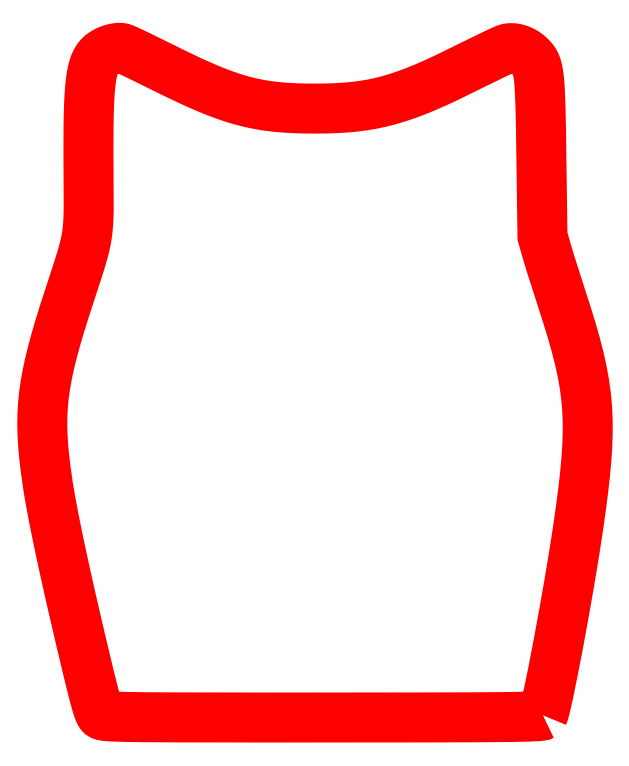
<metadata>
{"format":"dxf","ext":"dxf","renderer":"ezdxf+matplotlib","layout":"modelspace","background":"white","min_lineweight":24,"dpi":150}
</metadata>
<code>
0
SECTION
2
ENTITIES
0
LWPOLYLINE
8
Layer_1
90
305
70
1
10
48.59
20
0.2452
30
0
10
48.67
20
0.4495
30
0
10
48.8
20
0.8926
30
0
10
48.95
20
1.55
30
0
10
49.14
20
2.398
30
0
10
49.35
20
3.411
30
0
10
49.59
20
4.565
30
0
10
49.83
20
5.836
30
0
10
50.09
20
7.199
30
0
10
50.36
20
8.631
30
0
10
50.63
20
10.11
30
0
10
50.89
20
11.6
30
0
10
51.15
20
13.09
30
0
10
51.4
20
14.55
30
0
10
51.63
20
15.95
30
0
10
51.84
20
17.28
30
0
10
52.02
20
18.5
30
0
10
52.28
20
20.36
30
0
10
52.5
20
22.06
30
0
10
52.68
20
23.63
30
0
10
52.81
20
25.08
30
0
10
52.9
20
26.44
30
0
10
52.94
20
27.72
30
0
10
52.93
20
28.94
30
0
10
52.87
20
30.13
30
0
10
52.77
20
31.29
30
0
10
52.61
20
32.45
30
0
10
52.39
20
33.64
30
0
10
52.12
20
34.86
30
0
10
51.8
20
36.13
30
0
10
51.41
20
37.48
30
0
10
50.97
20
38.93
30
0
10
50.47
20
40.49
30
0
10
50.36
20
40.83
30
0
10
50.24
20
41.17
30
0
10
50.13
20
41.52
30
0
10
50.02
20
41.87
30
0
10
49.91
20
42.22
30
0
10
49.8
20
42.57
30
0
10
49.69
20
42.9
30
0
10
49.59
20
43.23
30
0
10
49.49
20
43.55
30
0
10
49.39
20
43.85
30
0
10
49.3
20
44.14
30
0
10
49.22
20
44.41
30
0
10
49.14
20
44.65
30
0
10
49.08
20
44.88
30
0
10
49.02
20
45.07
30
0
10
48.97
20
45.24
30
0
10
48.95
20
45.33
30
0
10
48.92
20
45.43
30
0
10
48.89
20
45.52
30
0
10
48.87
20
45.61
30
0
10
48.84
20
45.7
30
0
10
48.81
20
45.8
30
0
10
48.79
20
45.89
30
0
10
48.76
20
45.98
30
0
10
48.73
20
46.07
30
0
10
48.71
20
46.17
30
0
10
48.68
20
46.26
30
0
10
48.66
20
46.35
30
0
10
48.63
20
46.44
30
0
10
48.6
20
46.54
30
0
10
48.58
20
46.63
30
0
10
48.55
20
46.72
30
0
10
48.54
20
47.19
30
0
10
48.54
20
47.67
30
0
10
48.53
20
48.14
30
0
10
48.52
20
48.61
30
0
10
48.52
20
49.08
30
0
10
48.51
20
49.56
30
0
10
48.51
20
50.03
30
0
10
48.5
20
50.5
30
0
10
48.49
20
50.98
30
0
10
48.49
20
51.45
30
0
10
48.48
20
51.92
30
0
10
48.47
20
52.39
30
0
10
48.47
20
52.87
30
0
10
48.46
20
53.34
30
0
10
48.45
20
53.81
30
0
10
48.45
20
54.28
30
0
10
48.43
20
55.79
30
0
10
48.41
20
57.12
30
0
10
48.38
20
58.29
30
0
10
48.36
20
59.3
30
0
10
48.33
20
60.18
30
0
10
48.29
20
60.93
30
0
10
48.25
20
61.56
30
0
10
48.19
20
62.1
30
0
10
48.13
20
62.54
30
0
10
48.06
20
62.91
30
0
10
47.97
20
63.22
30
0
10
47.87
20
63.47
30
0
10
47.75
20
63.68
30
0
10
47.62
20
63.87
30
0
10
47.46
20
64.04
30
0
10
47.29
20
64.21
30
0
10
47.17
20
64.32
30
0
10
47.04
20
64.42
30
0
10
46.91
20
64.51
30
0
10
46.77
20
64.6
30
0
10
46.63
20
64.67
30
0
10
46.49
20
64.74
30
0
10
46.34
20
64.8
30
0
10
46.19
20
64.85
30
0
10
46.05
20
64.89
30
0
10
45.9
20
64.92
30
0
10
45.76
20
64.95
30
0
10
45.62
20
64.96
30
0
10
45.48
20
64.96
30
0
10
45.34
20
64.95
30
0
10
45.21
20
64.93
30
0
10
45.09
20
64.9
30
0
10
45.02
20
64.88
30
0
10
44.93
20
64.84
30
0
10
44.81
20
64.79
30
0
10
44.66
20
64.73
30
0
10
44.49
20
64.65
30
0
10
44.3
20
64.56
30
0
10
44.08
20
64.46
30
0
10
43.85
20
64.35
30
0
10
43.59
20
64.23
30
0
10
43.33
20
64.1
30
0
10
43.05
20
63.96
30
0
10
42.76
20
63.82
30
0
10
42.45
20
63.67
30
0
10
42.15
20
63.52
30
0
10
41.83
20
63.36
30
0
10
41.51
20
63.2
30
0
10
40.3
20
62.6
30
0
10
39.18
20
62.06
30
0
10
38.13
20
61.58
30
0
10
37.14
20
61.14
30
0
10
36.2
20
60.76
30
0
10
35.3
20
60.43
30
0
10
34.44
20
60.14
30
0
10
33.59
20
59.89
30
0
10
32.76
20
59.68
30
0
10
31.94
20
59.51
30
0
10
31.1
20
59.37
30
0
10
30.25
20
59.27
30
0
10
29.37
20
59.19
30
0
10
28.45
20
59.14
30
0
10
27.49
20
59.11
30
0
10
26.46
20
59.1
30
0
10
25.45
20
59.11
30
0
10
24.49
20
59.13
30
0
10
23.59
20
59.18
30
0
10
22.72
20
59.26
30
0
10
21.89
20
59.36
30
0
10
21.07
20
59.49
30
0
10
20.26
20
59.66
30
0
10
19.45
20
59.86
30
0
10
18.63
20
60.1
30
0
10
17.79
20
60.39
30
0
10
16.91
20
60.71
30
0
10
15.99
20
61.09
30
0
10
15.02
20
61.51
30
0
10
13.98
20
61.99
30
0
10
12.88
20
62.52
30
0
10
11.68
20
63.11
30
0
10
11.33
20
63.29
30
0
10
10.98
20
63.46
30
0
10
10.64
20
63.63
30
0
10
10.3
20
63.8
30
0
10
9.983
20
63.95
30
0
10
9.677
20
64.1
30
0
10
9.387
20
64.24
30
0
10
9.115
20
64.37
30
0
10
8.862
20
64.49
30
0
10
8.632
20
64.6
30
0
10
8.425
20
64.69
30
0
10
8.245
20
64.78
30
0
10
8.092
20
64.84
30
0
10
7.969
20
64.9
30
0
10
7.877
20
64.93
30
0
10
7.82
20
64.95
30
0
10
7.713
20
64.97
30
0
10
7.598
20
64.98
30
0
10
7.475
20
64.99
30
0
10
7.345
20
64.98
30
0
10
7.21
20
64.96
30
0
10
7.071
20
64.94
30
0
10
6.93
20
64.91
30
0
10
6.787
20
64.87
30
0
10
6.644
20
64.82
30
0
10
6.502
20
64.77
30
0
10
6.363
20
64.71
30
0
10
6.227
20
64.64
30
0
10
6.096
20
64.57
30
0
10
5.972
20
64.5
30
0
10
5.855
20
64.42
30
0
10
5.747
20
64.33
30
0
10
5.557
20
64.15
30
0
10
5.386
20
63.93
30
0
10
5.234
20
63.68
30
0
10
5.098
20
63.38
30
0
10
4.979
20
63.02
30
0
10
4.875
20
62.6
30
0
10
4.787
20
62.11
30
0
10
4.712
20
61.55
30
0
10
4.65
20
60.9
30
0
10
4.6
20
60.16
30
0
10
4.562
20
59.33
30
0
10
4.535
20
58.38
30
0
10
4.517
20
57.33
30
0
10
4.509
20
56.16
30
0
10
4.509
20
54.86
30
0
10
4.516
20
53.43
30
0
10
4.526
20
52.19
30
0
10
4.533
20
51.11
30
0
10
4.536
20
50.18
30
0
10
4.53
20
49.36
30
0
10
4.514
20
48.64
30
0
10
4.482
20
47.99
30
0
10
4.434
20
47.4
30
0
10
4.365
20
46.85
30
0
10
4.271
20
46.3
30
0
10
4.151
20
45.75
30
0
10
4.001
20
45.16
30
0
10
3.818
20
44.52
30
0
10
3.598
20
43.82
30
0
10
3.339
20
43.01
30
0
10
3.038
20
42.09
30
0
10
2.69
20
41.04
30
0
10
2.194
20
39.5
30
0
10
1.754
20
38.09
30
0
10
1.367
20
36.78
30
0
10
1.034
20
35.56
30
0
10
0.7509
20
34.41
30
0
10
0.5173
20
33.33
30
0
10
0.3311
20
32.3
30
0
10
0.1908
20
31.31
30
0
10
0.09463
20
30.33
30
0
10
0.04095
20
29.37
30
0
10
0.02807
20
28.4
30
0
10
0.05435
20
27.4
30
0
10
0.1181
20
26.37
30
0
10
0.2176
20
25.3
30
0
10
0.3512
20
24.16
30
0
10
0.5173
20
22.95
30
0
10
0.6021
20
22.39
30
0
10
0.7039
20
21.77
30
0
10
0.8224
20
21.09
30
0
10
0.9572
20
20.36
30
0
10
1.108
20
19.57
30
0
10
1.275
20
18.72
30
0
10
1.458
20
17.82
30
0
10
1.655
20
16.87
30
0
10
1.868
20
15.87
30
0
10
2.096
20
14.82
30
0
10
2.339
20
13.71
30
0
10
2.596
20
12.56
30
0
10
2.867
20
11.37
30
0
10
3.151
20
10.13
30
0
10
3.45
20
8.841
30
0
10
3.762
20
7.512
30
0
10
4.005
20
6.484
30
0
10
4.225
20
5.558
30
0
10
4.425
20
4.727
30
0
10
4.604
20
3.987
30
0
10
4.765
20
3.333
30
0
10
4.91
20
2.759
30
0
10
5.039
20
2.26
30
0
10
5.153
20
1.832
30
0
10
5.255
20
1.468
30
0
10
5.346
20
1.164
30
0
10
5.428
20
0.9144
30
0
10
5.5
20
0.7142
30
0
10
5.566
20
0.5579
30
0
10
5.627
20
0.4406
30
0
10
5.683
20
0.3569
30
0
10
5.736
20
0.3017
30
0
10
5.811
20
0.2561
30
0
10
5.933
20
0.2157
30
0
10
6.129
20
0.1805
30
0
10
6.424
20
0.1499
30
0
10
6.845
20
0.1236
30
0
10
7.417
20
0.1014
30
0
10
8.168
20
0.08292
30
0
10
9.123
20
0.06776
30
0
10
10.31
20
0.05566
30
0
10
11.75
20
0.04623
30
0
10
13.47
20
0.03917
30
0
10
15.5
20
0.03415
30
0
10
17.87
20
0.03082
30
0
10
20.6
20
0.02884
30
0
10
23.71
20
0.028
30
0
10
27.24
20
0.02776
30
0
10
30.43
20
0.02804
30
0
10
33.3
20
0.02945
30
0
10
35.85
20
0.03199
30
0
10
38.12
20
0.0358
30
0
10
40.1
20
0.04108
30
0
10
41.83
20
0.048
30
0
10
43.32
20
0.05672
30
0
10
44.58
20
0.06744
30
0
10
45.63
20
0.08031
30
0
10
46.49
20
0.09552
30
0
10
47.18
20
0.1132
30
0
10
47.71
20
0.1336
30
0
10
48.1
20
0.1568
30
0
10
48.36
20
0.1831
30
0
10
48.52
20
0.2125
30
0
10
48.59
20
0.2452
30
0
0
ENDSEC
0
EOF

</code>
